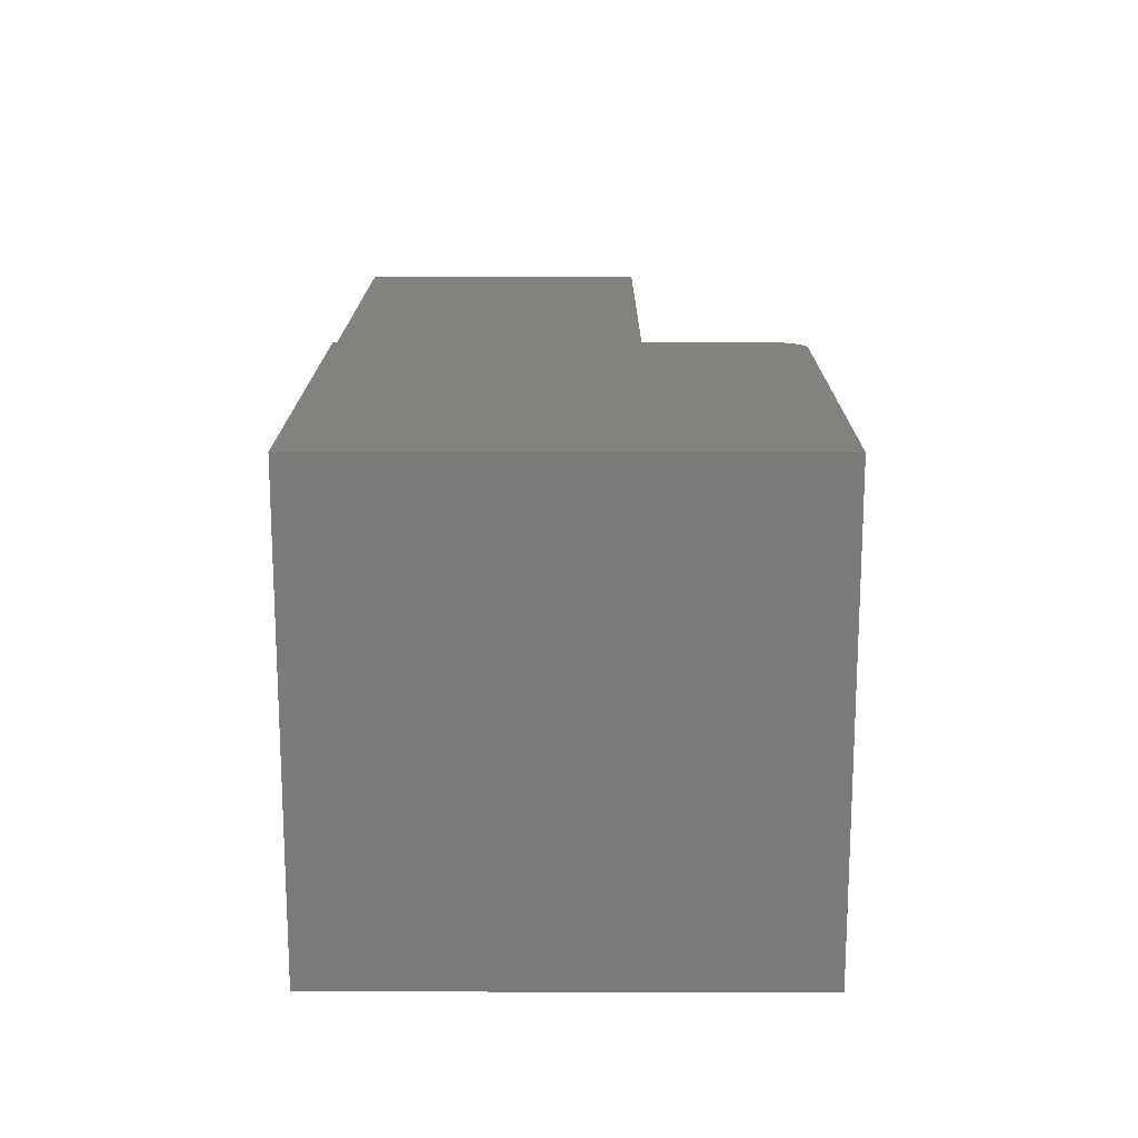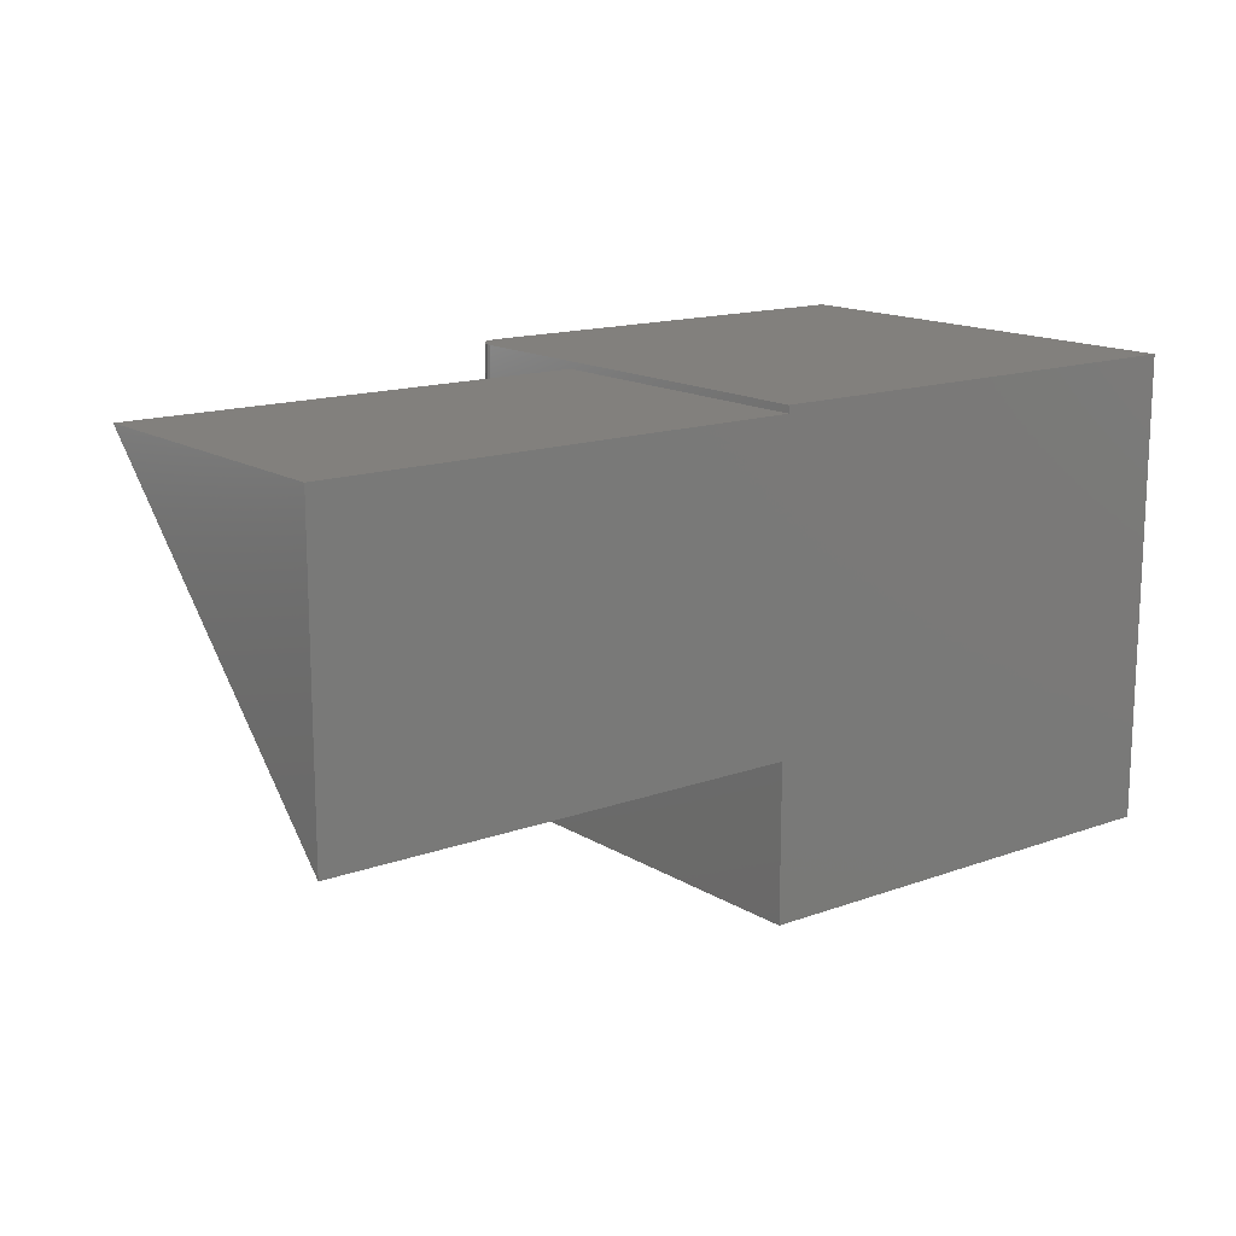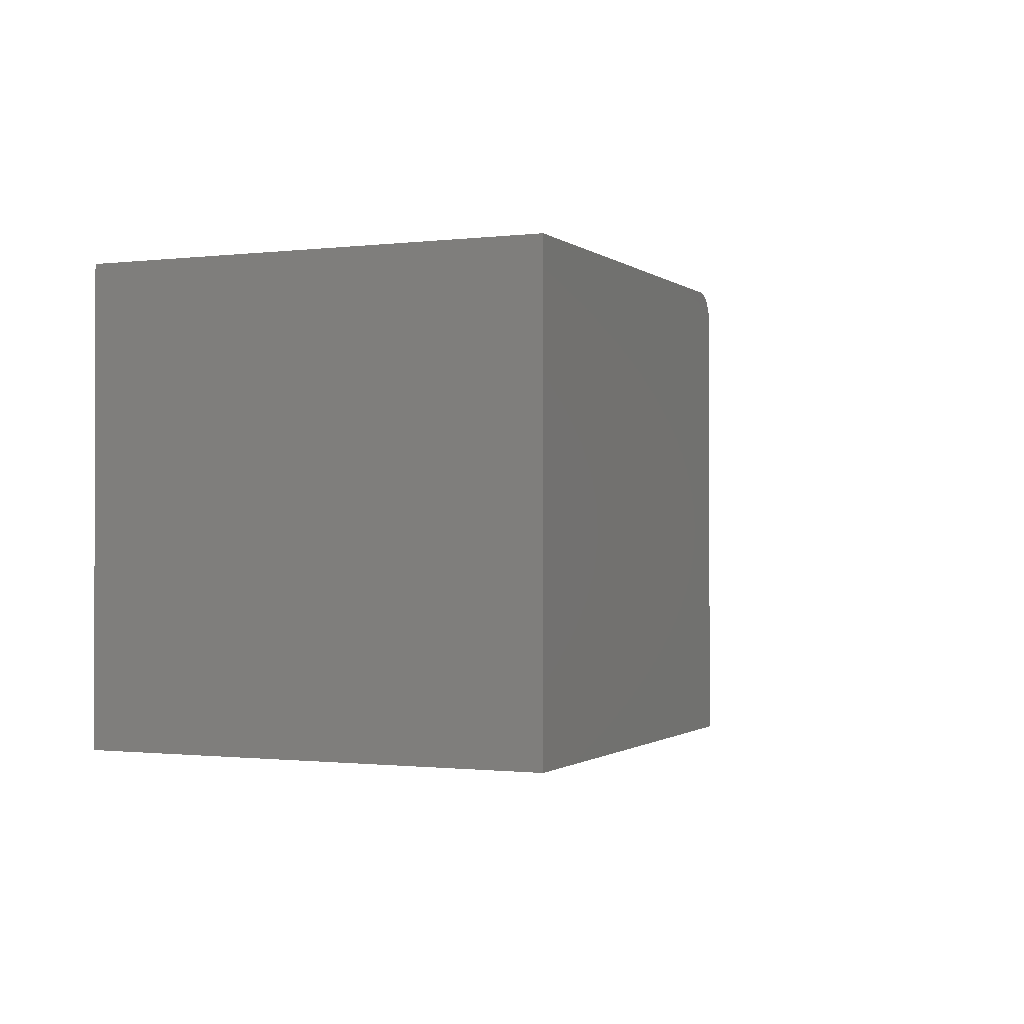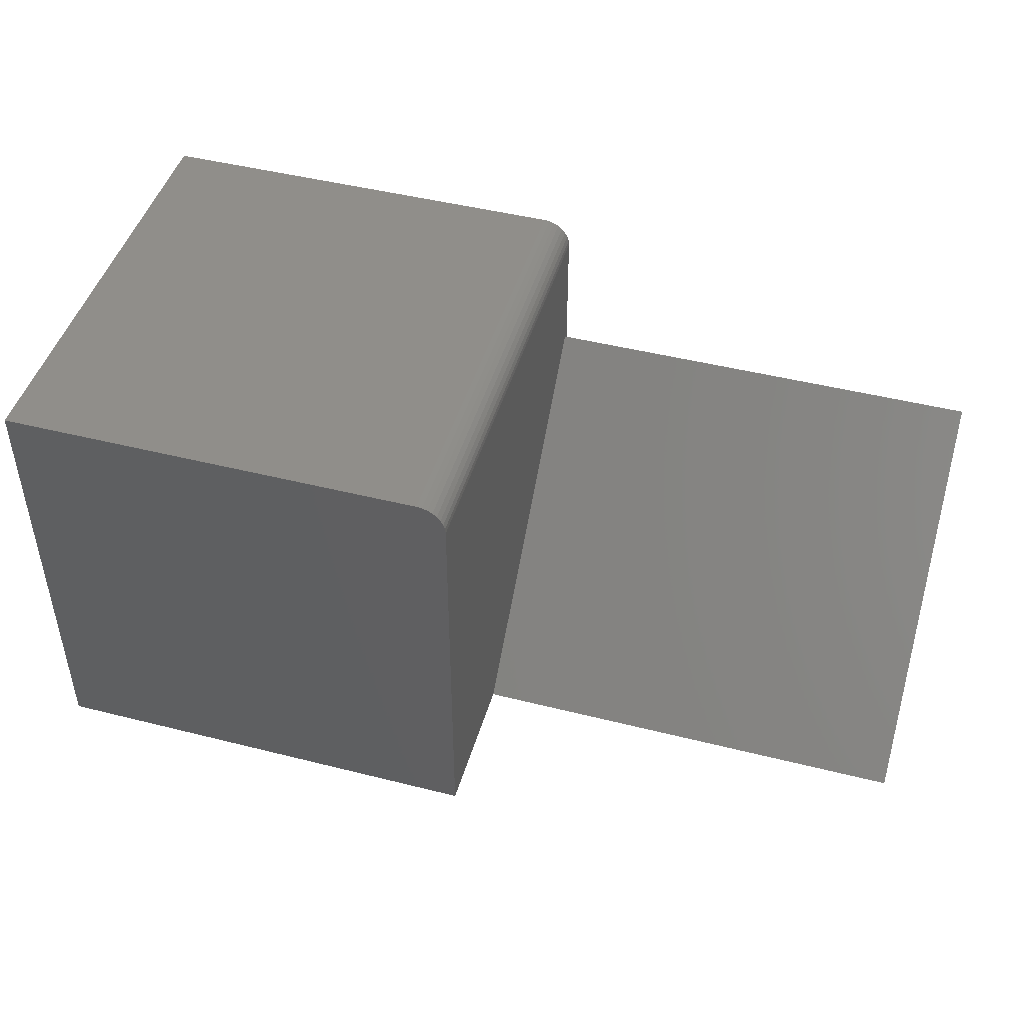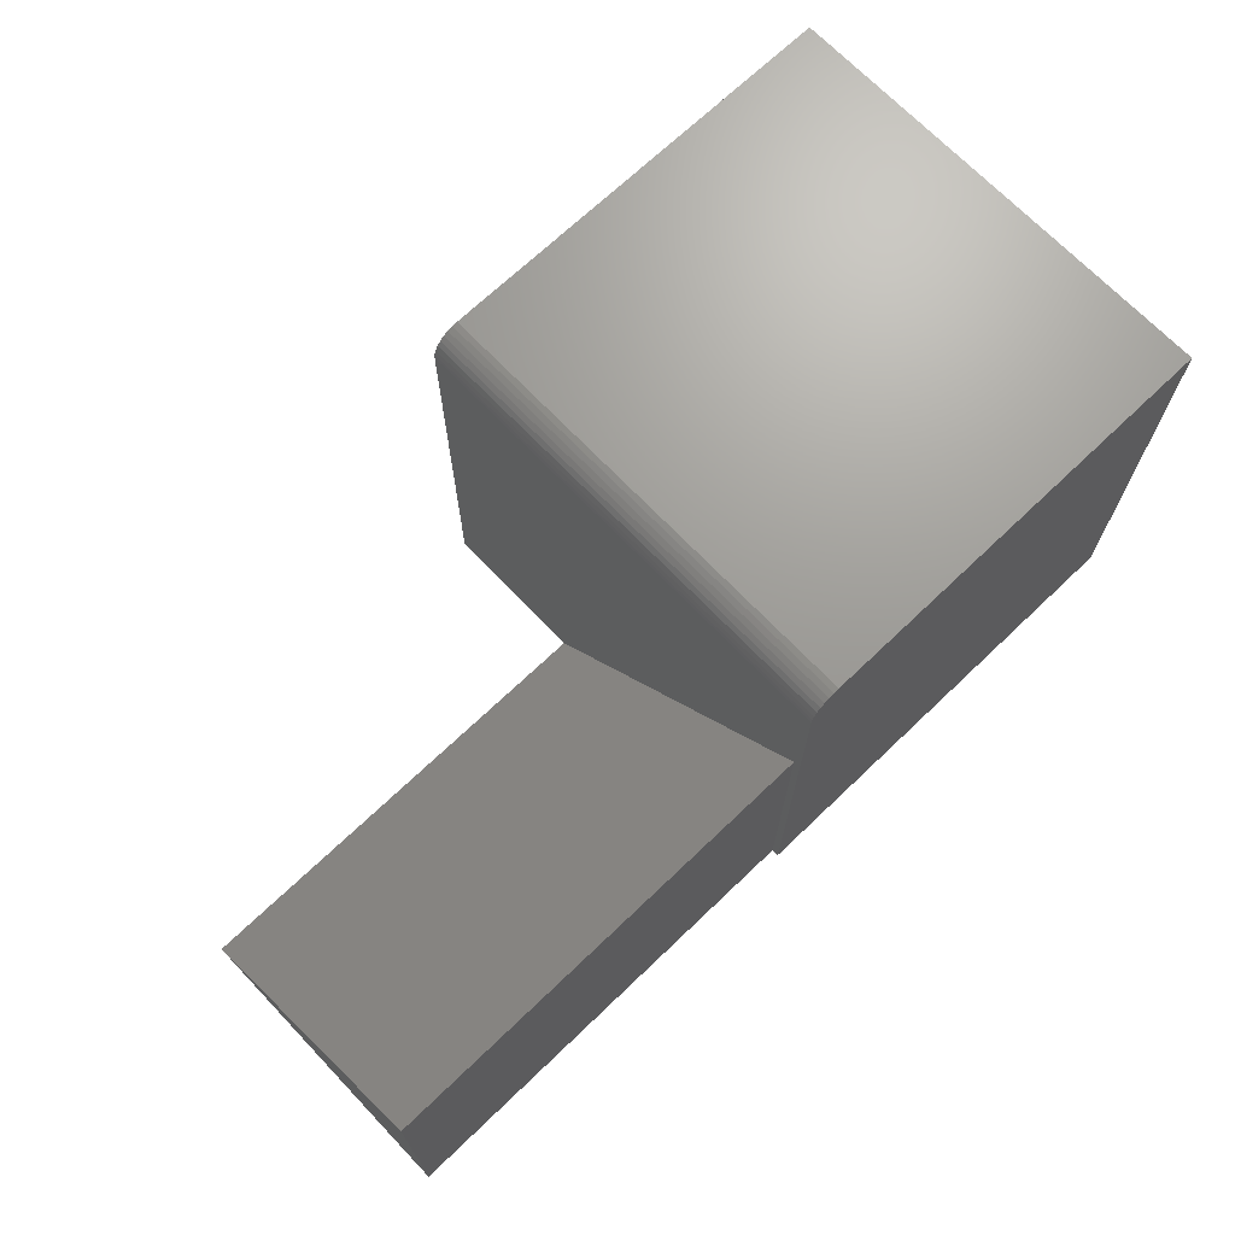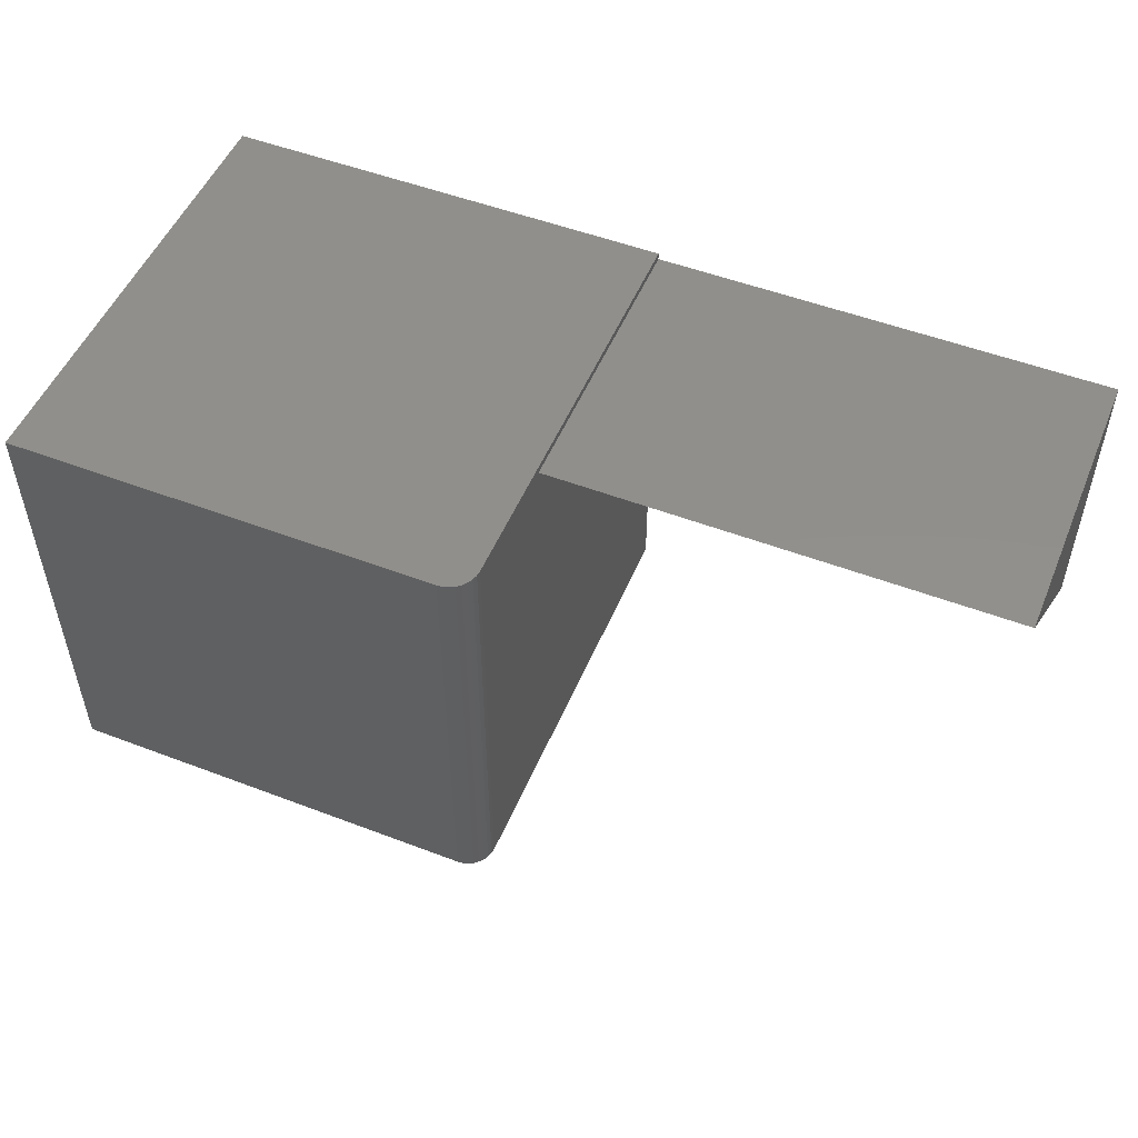
<metadata>
{"format":"stl","ext":"stl","renderer":"f3d","projection":"perspective","resolution":1024,"background":"white","views":[{"elev":16.5,"azim":-89.8,"up":"+Y"},{"elev":14.9,"azim":142.2,"up":"+Y"},{"elev":-0.9,"azim":-66.4,"up":"+Z"},{"elev":46.3,"azim":16.1,"up":"+Z"},{"elev":69.7,"azim":136.3,"up":"+Z"},{"elev":51.4,"azim":22.5,"up":"+Y"}]}
</metadata>
<code>
# stl→obj: 30 verts, 56 faces
v -0.25 0.4922 0.01562
v 0.25 0.4922 0.01562
v 0.25 0.1641 0.01562
v -0.25 0.1641 0.01562
v -0.75 0.5 0.01562
v -0.25 0.5 0.01562
v -0.75 0 0.01562
v -0.25 5.551e-17 0.01562
v 0.25 0.4922 0.3438
v -0.25 0.5 0.4844
v -0.25 8.478e-17 0.4844
v -0.25 0.4922 0.3438
v -0.2752 0.5 0.515
v -0.2693 0.5 0.5132
v -0.2812 0.5 0.5156
v -0.75 0.5 0.5156
v -0.2639 0.5 0.5104
v -0.2592 0.5 0.5065
v -0.2553 0.5 0.5017
v -0.2524 0.5 0.4963
v -0.2506 0.5 0.4905
v -0.2812 8.327e-17 0.5156
v -0.2693 8.445e-17 0.5132
v -0.2752 8.391e-17 0.515
v -0.75 3.123e-17 0.5156
v -0.2506 8.51e-17 0.4905
v -0.2524 8.527e-17 0.4963
v -0.2553 8.528e-17 0.5017
v -0.2592 8.515e-17 0.5065
v -0.2639 8.487e-17 0.5104
f 1 2 3
f 1 3 4
f 1 4 5
f 1 5 6
f 7 5 8
f 8 5 4
f 3 2 9
f 10 11 8
f 10 8 4
f 10 4 12
f 10 12 1
f 10 1 6
f 12 4 9
f 9 4 3
f 1 12 2
f 2 12 9
f 13 14 15
f 16 15 14
f 16 14 17
f 16 17 18
f 16 18 19
f 16 19 20
f 16 20 21
f 16 21 10
f 16 10 6
f 16 6 5
f 22 23 24
f 25 7 8
f 25 8 11
f 25 11 26
f 25 26 27
f 25 27 28
f 25 28 29
f 25 29 30
f 25 30 23
f 25 23 22
f 22 15 25
f 25 15 16
f 11 10 26
f 26 10 21
f 26 21 27
f 27 21 20
f 27 20 28
f 28 20 19
f 28 19 29
f 29 19 18
f 29 18 30
f 30 18 17
f 30 17 23
f 23 17 14
f 23 14 24
f 24 14 13
f 24 13 22
f 22 13 15
f 25 16 7
f 7 16 5

</code>
